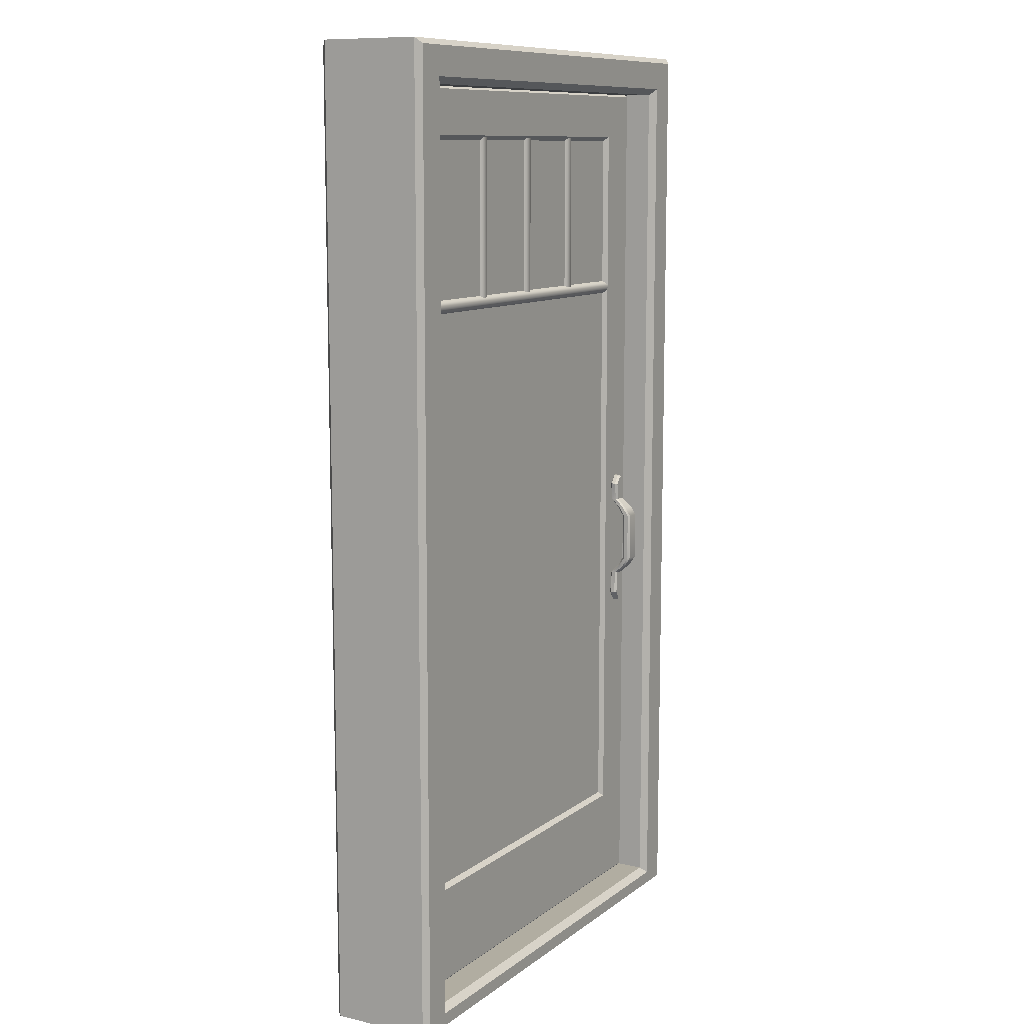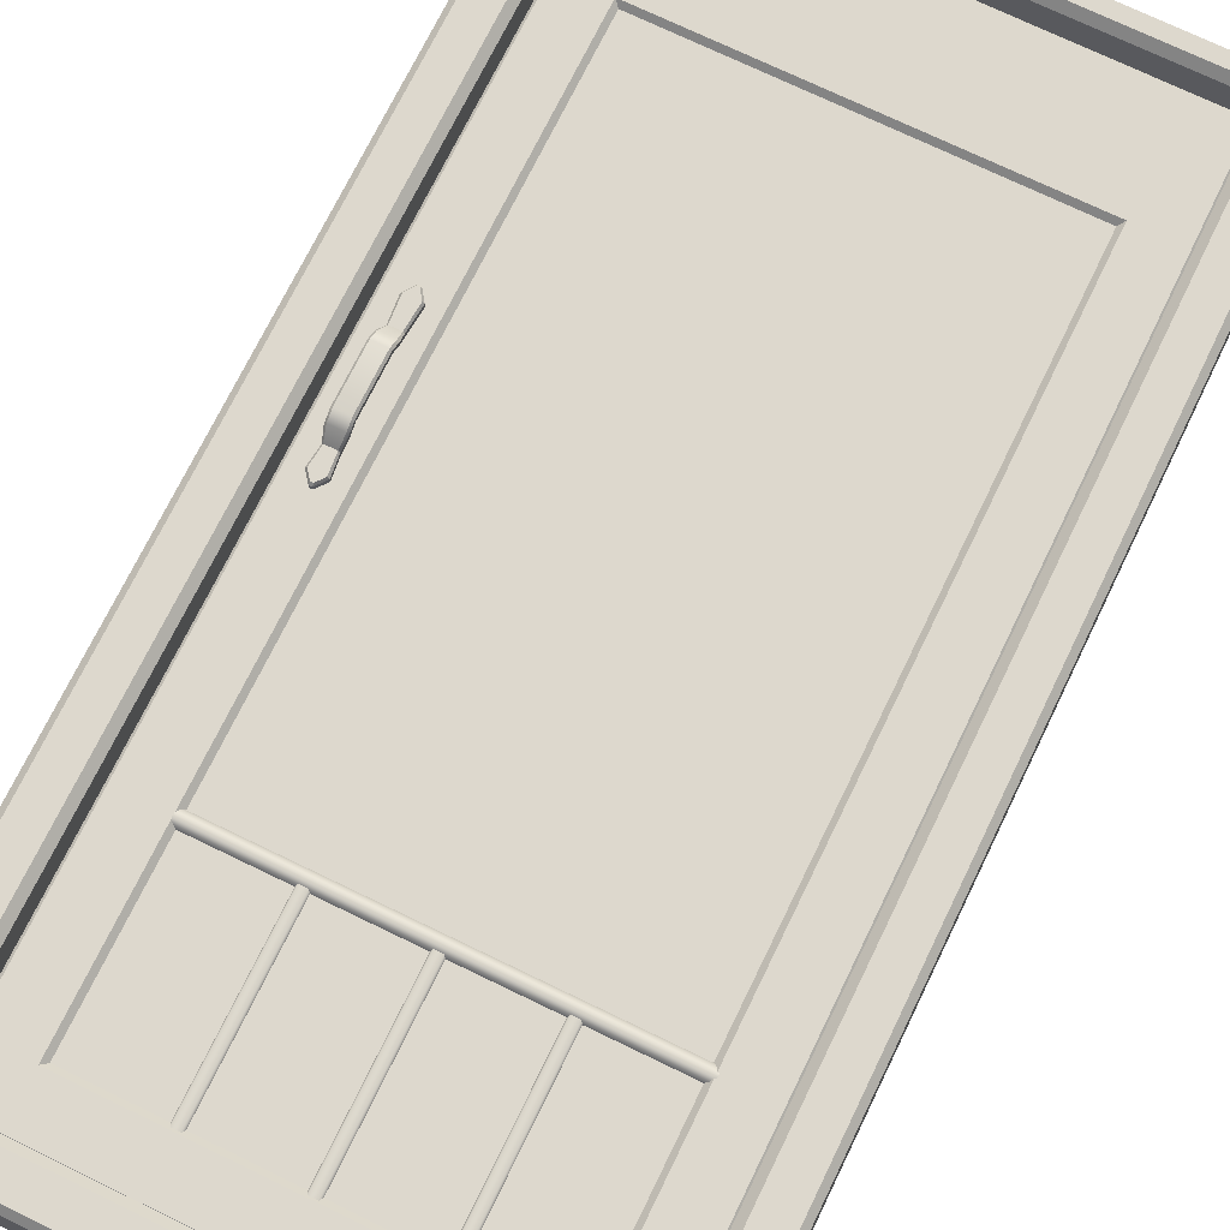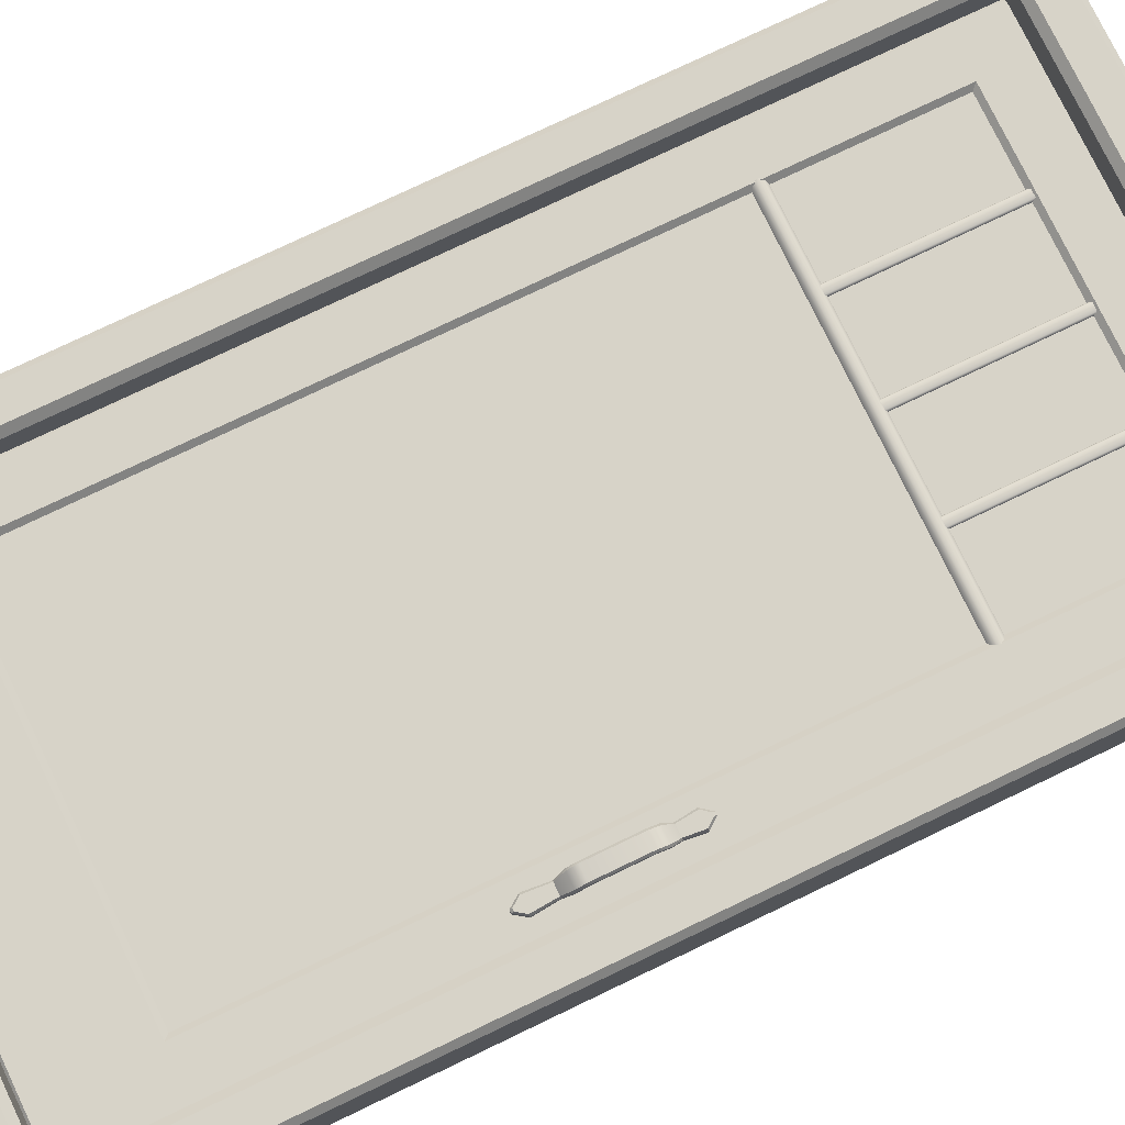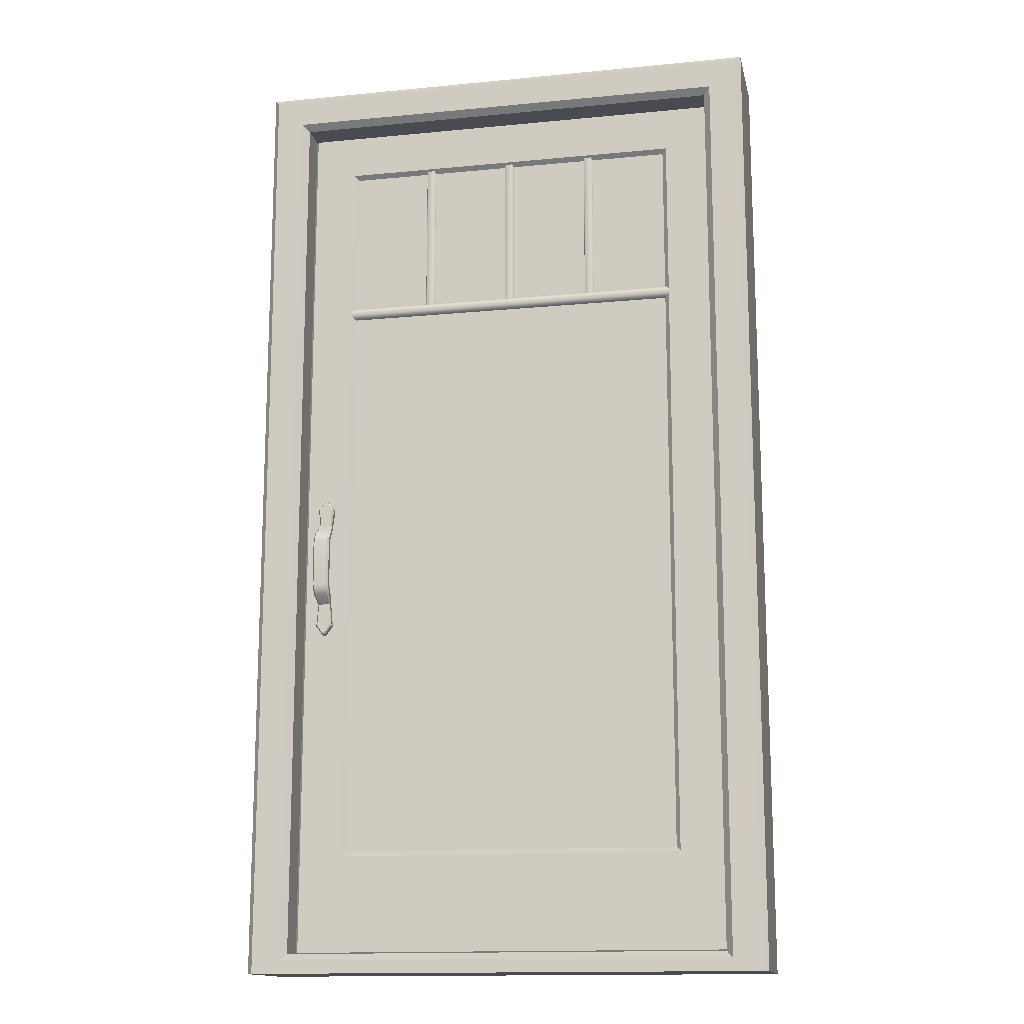
<metadata>
{"format":"obj","ext":"obj","renderer":"f3d","projection":"perspective","resolution":1024,"background":"white","views":[{"elev":10.3,"azim":-60.1,"up":"+Y"},{"elev":72.2,"azim":-154.1,"up":"+Z"},{"elev":76.8,"azim":64.4,"up":"+Z"},{"elev":-14.6,"azim":-168.1,"up":"+Y"}]}
</metadata>
<code>
g default
v 0 220 -23.75
v 1.25 218.8 -25
v 118.8 218.8 -25
v 120 220 -23.75
v 1.25 0 0
v 0 0 -1.25
v 0 220 -1.25
v 1.25 218.8 0
v 118.8 0 0
v 120 0 -1.25
v 118.8 218.8 0
v 120 220 -1.25
v 0 0 -23.75
v 1.25 0 -25
v 120 0 -23.75
v 118.8 0 -25
v 112.2 212.2 0
v 110.8 210.8 -1.5
v 112.2 2.941 0
v 110.8 4.441 -1.5
v 7.75 212.2 0
v 9.25 210.8 -1.5
v 7.75 2.941 0
v 9.25 4.441 -1.5
v 112.2 2.941 -25
v 110.8 4.441 -23.5
v 112.2 212.2 -25
v 110.8 210.8 -23.5
v 7.75 2.941 -25
v 9.25 4.441 -23.5
v 7.75 212.2 -25
v 9.25 210.8 -23.5
g Doorframe S_Door_Single_120x220
f 16 15 10 9
f 1 2 14 13
f 2 1 4 3
f 3 4 15 16
f 6 5 8 7
f 7 8 11 12
f 9 10 12 11
f 7 12 4 1
f 12 10 15 4
f 1 13 6 7
f 16 9 5 14
f 14 5 6 13
f 17 18 20 19
f 18 17 21 22
f 19 20 24 23
f 22 21 23 24
f 25 26 28 27
f 26 25 29 30
f 27 28 32 31
f 30 29 31 32
f 9 11 17 19
f 11 8 21 17
f 8 5 23 21
f 5 9 19 23
f 3 16 25 27
f 16 14 29 25
f 14 2 31 29
f 2 3 27 31
f 28 26 20 18
f 26 30 24 20
f 30 32 22 24
f 32 28 18 22
g default
v 9.75 4.441 -7.981
v 9.75 4.941 -7.481
v 9.25 4.941 -7.981
v 110.8 4.941 -7.981
v 110.3 4.941 -7.481
v 110.3 4.441 -7.981
v 9.25 210.3 -7.981
v 9.75 210.3 -7.481
v 9.75 210.8 -7.981
v 110.3 210.8 -7.981
v 110.3 210.3 -7.481
v 110.8 210.3 -7.981
v 9.25 210.3 -16.98
v 9.75 210.8 -16.98
v 9.75 210.3 -17.48
v 110.3 210.3 -17.48
v 110.3 210.8 -16.98
v 110.8 210.3 -16.98
v 9.25 4.941 -16.98
v 9.75 4.941 -17.48
v 9.75 4.441 -16.98
v 110.3 4.441 -16.98
v 110.3 4.941 -17.48
v 110.8 4.941 -16.98
v 100.3 27.02 -7.481
v 19.75 27.02 -7.481
v 100.3 200.3 -7.481
v 19.75 200.3 -7.481
v 100.3 200.3 -17.48
v 19.75 200.3 -17.48
v 100.3 27.02 -17.48
v 19.75 27.02 -17.48
v 99.25 28.02 -8.481
v 20.75 28.02 -8.481
v 99.25 199.3 -8.481
v 20.75 199.3 -8.481
v 99.25 199.3 -16.48
v 20.75 199.3 -16.48
v 99.25 28.02 -16.48
v 20.75 28.02 -16.48
v 19.4 164.1 -8.481
v 100.3 164.1 -8.481
v 19.4 161.1 -8.481
v 100.3 161.1 -8.481
v 19.4 161.5 -7.834
v 19.4 162.2 -7.481
v 100.3 162.2 -7.481
v 100.3 161.5 -7.834
v 19.4 163 -7.481
v 19.4 163.7 -7.834
v 100.3 163.7 -7.834
v 100.3 163 -7.481
v 100.3 164.1 -16.48
v 19.4 164.1 -16.48
v 100.3 161.1 -16.48
v 19.4 161.1 -16.48
v 100.3 161.5 -17.13
v 100.3 162.2 -17.48
v 19.4 162.2 -17.48
v 19.4 161.5 -17.13
v 100.3 163 -17.48
v 100.3 163.7 -17.13
v 19.4 163.7 -17.13
v 19.4 163 -17.48
v 58.73 163 -8.481
v 58.73 200 -8.481
v 61.01 163 -8.481
v 61.01 200 -8.481
v 60.69 163 -7.834
v 60.69 200 -7.834
v 59.05 163 -7.834
v 59.05 200 -7.834
v 78.96 163 -8.481
v 78.96 200 -8.481
v 81.25 163 -8.481
v 81.25 200 -8.481
v 80.92 163 -7.834
v 80.92 200 -7.834
v 79.29 163 -7.834
v 79.29 200 -7.834
v 38.49 163 -8.481
v 38.49 200 -8.481
v 40.77 163 -8.481
v 40.77 200 -8.481
v 40.45 163 -7.834
v 40.45 200 -7.834
v 38.81 163 -7.834
v 38.81 200 -7.834
v 61.01 163 -16.41
v 61.01 200 -16.41
v 58.73 163 -16.41
v 58.73 200 -16.41
v 59.05 163 -17.06
v 59.05 200 -17.06
v 60.69 163 -17.06
v 60.69 200 -17.06
v 81.25 163 -16.41
v 81.25 200 -16.41
v 78.96 163 -16.41
v 78.96 200 -16.41
v 79.29 163 -17.06
v 79.29 200 -17.06
v 80.92 163 -17.06
v 80.92 200 -17.06
v 40.77 163 -16.41
v 40.77 200 -16.41
v 38.49 163 -16.41
v 38.49 200 -16.41
v 38.81 163 -17.06
v 38.81 200 -17.06
v 40.45 163 -17.06
v 40.45 200 -17.06
v 103.5 81.79 -6.219
v 103.5 82.29 -5.719
v 103.1 82.29 -6.219
v 107 82.29 -6.219
v 106.6 82.29 -5.719
v 106.6 81.79 -6.219
v 103.1 111.3 -6.219
v 103.5 111.3 -5.719
v 103.5 111.8 -6.219
v 106.6 111.8 -6.219
v 106.6 111.3 -5.719
v 107 111.3 -6.219
v 103.1 111.3 -7.219
v 103.5 111.8 -7.219
v 103.5 111.3 -7.528
v 106.6 111.3 -7.528
v 106.6 111.8 -7.219
v 107 111.3 -7.219
v 103.1 82.29 -7.219
v 103.5 82.29 -7.528
v 103.5 81.79 -7.219
v 106.6 81.79 -7.219
v 106.6 82.29 -7.528
v 107 82.29 -7.219
v 103.8 107.2 -5.719
v 106.2 107.2 -5.719
v 106.5 107.2 -6.219
v 106.5 107.2 -7.219
v 106.2 107.2 -7.528
v 103.8 107.2 -7.528
v 103.5 107.2 -7.219
v 103.5 107.2 -6.219
v 103.8 87.51 -5.719
v 106.2 87.51 -5.719
v 106.5 87.51 -6.219
v 106.5 87.51 -7.219
v 106.2 87.51 -7.528
v 103.8 87.51 -7.528
v 103.5 87.51 -7.219
v 103.5 87.51 -6.219
v 103.5 105.1 -3.322
v 103.5 102.9 -1.945
v 106.6 105.1 -3.322
v 106.6 102.9 -1.945
v 103.1 105.2 -3.912
v 103.1 103 -2.445
v 107 105.2 -3.912
v 107 103 -2.445
v 107 105.2 -4.912
v 107 103 -3.445
v 106.6 105.1 -5.322
v 106.6 102.9 -3.945
v 103.5 105.1 -5.322
v 103.5 102.9 -3.945
v 103.1 105.2 -4.912
v 103.1 103 -3.445
v 103.5 89.66 -3.322
v 103.5 91.79 -1.945
v 103.1 89.55 -3.912
v 103.1 91.75 -2.445
v 106.6 89.66 -3.322
v 106.6 91.79 -1.945
v 107 89.55 -3.912
v 107 91.75 -2.445
v 107 89.55 -4.912
v 107 91.75 -3.445
v 106.6 89.66 -5.322
v 106.6 91.79 -3.945
v 103.5 89.66 -5.322
v 103.5 91.79 -3.945
v 103.1 89.55 -4.912
v 103.1 91.75 -3.445
v 104.7 80.02 -6.219
v 105.3 80.02 -6.219
v 105.3 80.02 -7.219
v 104.7 80.02 -7.219
v 105.3 80.52 -7.528
v 104.7 80.52 -7.528
v 105.3 87.51 -7.528
v 104.7 87.51 -7.528
v 105.3 89.66 -5.322
v 104.7 89.66 -5.322
v 105.3 91.79 -3.945
v 104.7 91.79 -3.945
v 105.3 102.9 -3.945
v 104.7 102.9 -3.945
v 105.3 105.1 -5.322
v 104.7 105.1 -5.322
v 105.3 107.2 -7.528
v 104.7 107.2 -7.528
v 105.3 112.9 -7.528
v 104.7 112.9 -7.528
v 105.3 113.4 -7.219
v 104.7 113.4 -7.219
v 105.3 113.4 -6.219
v 104.7 113.4 -6.219
v 105.3 112.9 -5.719
v 104.7 112.9 -5.719
v 105.2 107.2 -5.719
v 104.8 107.2 -5.719
v 105.3 105.1 -3.322
v 104.7 105.1 -3.322
v 105.3 102.9 -1.945
v 104.7 102.9 -1.945
v 105.3 91.79 -1.945
v 104.7 91.79 -1.945
v 105.3 89.66 -3.322
v 104.7 89.66 -3.322
v 105.2 87.51 -5.719
v 104.8 87.51 -5.719
v 105.3 80.52 -5.719
v 104.7 80.52 -5.719
v 106.8 81.79 -18.75
v 106.8 82.29 -19.25
v 107.2 82.29 -18.75
v 103.3 82.29 -18.75
v 103.7 82.29 -19.25
v 103.7 81.79 -18.75
v 107.2 111.3 -18.75
v 106.8 111.3 -19.25
v 106.8 111.8 -18.75
v 103.7 111.8 -18.75
v 103.7 111.3 -19.25
v 103.3 111.3 -18.75
v 107.2 111.3 -17.75
v 106.8 111.8 -17.75
v 106.8 111.3 -17.44
v 103.7 111.3 -17.44
v 103.7 111.8 -17.75
v 103.3 111.3 -17.75
v 107.2 82.29 -17.75
v 106.8 82.29 -17.44
v 106.8 81.79 -17.75
v 103.7 81.79 -17.75
v 103.7 82.29 -17.44
v 103.3 82.29 -17.75
v 106.5 107.2 -19.25
v 104.1 107.2 -19.25
v 103.8 107.2 -18.75
v 103.8 107.2 -17.75
v 104.1 107.2 -17.44
v 106.5 107.2 -17.44
v 106.7 107.2 -17.75
v 106.7 107.2 -18.75
v 106.5 87.51 -19.25
v 104.1 87.51 -19.25
v 103.8 87.51 -18.75
v 103.8 87.51 -17.75
v 104.1 87.51 -17.44
v 106.5 87.51 -17.44
v 106.7 87.51 -17.75
v 106.7 87.51 -18.75
v 106.8 105.1 -21.64
v 106.8 102.9 -23.02
v 103.7 105.1 -21.64
v 103.7 102.9 -23.02
v 107.2 105.2 -21.05
v 107.2 103 -22.52
v 103.3 105.2 -21.05
v 103.3 103 -22.52
v 103.3 105.2 -20.05
v 103.3 103 -21.52
v 103.7 105.1 -19.64
v 103.7 102.9 -21.02
v 106.8 105.1 -19.64
v 106.8 102.9 -21.02
v 107.2 105.2 -20.05
v 107.2 103 -21.52
v 106.8 89.66 -21.64
v 106.8 91.79 -23.02
v 107.2 89.55 -21.05
v 107.2 91.75 -22.52
v 103.7 89.66 -21.64
v 103.7 91.79 -23.02
v 103.3 89.55 -21.05
v 103.3 91.75 -22.52
v 103.3 89.55 -20.05
v 103.3 91.75 -21.52
v 103.7 89.66 -19.64
v 103.7 91.79 -21.02
v 106.8 89.66 -19.64
v 106.8 91.79 -21.02
v 107.2 89.55 -20.05
v 107.2 91.75 -21.52
v 105.6 80.02 -18.75
v 105 80.02 -18.75
v 105 80.02 -17.75
v 105.6 80.02 -17.75
v 105 80.52 -17.44
v 105.6 80.52 -17.44
v 105 87.51 -17.44
v 105.6 87.51 -17.44
v 105 89.66 -19.64
v 105.6 89.66 -19.64
v 105 91.79 -21.02
v 105.6 91.79 -21.02
v 105 102.9 -21.02
v 105.6 102.9 -21.02
v 105 105.1 -19.64
v 105.6 105.1 -19.64
v 105 107.2 -17.44
v 105.6 107.2 -17.44
v 105 112.9 -17.44
v 105.6 112.9 -17.44
v 105 113.4 -17.75
v 105.6 113.4 -17.75
v 105 113.4 -18.75
v 105.6 113.4 -18.75
v 105 112.9 -19.25
v 105.6 112.9 -19.25
v 105.1 107.2 -19.25
v 105.5 107.2 -19.25
v 105 105.1 -21.64
v 105.6 105.1 -21.64
v 105 102.9 -23.02
v 105.6 102.9 -23.02
v 105 91.79 -23.02
v 105.6 91.79 -23.02
v 105 89.66 -21.64
v 105.6 89.66 -21.64
v 105.1 87.51 -19.25
v 105.5 87.51 -19.25
v 105 80.52 -19.25
v 105.6 80.52 -19.25
g S_Door_Single_120x220 Door
f 33 35 51 53
f 34 33 38 37
f 35 34 40 39
f 36 38 54 56
f 37 36 44 43
f 39 41 46 45
f 41 40 43 42
f 42 44 50 49
f 45 47 52 51
f 47 46 49 48
f 48 50 56 55
f 53 52 55 54
f 66 65 67 68
f 41 42 49 46
f 70 69 71 72
f 53 54 38 33
f 36 56 50 44
f 51 35 39 45
f 33 34 35
f 36 37 38
f 39 40 41
f 42 43 44
f 45 46 47
f 48 49 50
f 51 52 53
f 54 55 56
f 34 37 57 58
f 37 43 59 57
f 43 40 60 59
f 40 34 58 60
f 47 48 61 62
f 48 55 63 61
f 55 52 64 63
f 52 47 62 64
f 58 57 65 66
f 57 59 67 65
f 59 60 68 67
f 60 58 66 68
f 62 61 69 70
f 61 63 71 69
f 63 64 72 71
f 64 62 70 72
f 78 79 84 81
f 82 83 74 73
f 75 76 80 77
f 80 79 78 77
f 84 83 82 81
f 90 91 96 93
f 94 95 86 85
f 87 88 92 89
f 90 89 92 91
f 94 93 96 95
f 103 101 102 104
f 103 104 98 97
f 99 100 102 101
f 111 109 110 112
f 111 112 106 105
f 107 108 110 109
f 119 117 118 120
f 119 120 114 113
f 115 116 118 117
f 127 125 126 128
f 127 128 122 121
f 123 124 126 125
f 135 133 134 136
f 135 136 130 129
f 131 132 134 133
f 143 141 142 144
f 143 144 138 137
f 139 140 142 141
f 145 147 163 165
f 148 150 166 168
f 151 153 158 157
f 154 156 162 161
f 145 146 147
f 148 149 150
f 151 152 153
f 154 155 156
f 157 158 159
f 160 161 162
f 163 164 165
f 166 167 168
f 176 169 152 151
f 170 171 156 155
f 157 159 174 175
f 160 162 172 173
f 171 172 162 156
f 175 176 151 157
f 149 148 179 178
f 148 168 180 179
f 181 180 168 167
f 183 182 164 163
f 163 147 184 183
f 147 146 177 184
f 186 185 189 190
f 187 188 192 191
f 190 189 199 200
f 191 192 194 193
f 193 194 196 195
f 197 198 200 199
f 201 202 204 203
f 203 204 216 215
f 206 205 207 208
f 208 207 209 210
f 210 209 211 212
f 214 213 215 216
f 185 169 176 189
f 170 187 191 171
f 171 191 193 172
f 172 193 195 173
f 174 197 199 175
f 175 199 189 176
f 177 201 203 184
f 205 178 179 207
f 207 179 180 209
f 209 180 181 211
f 213 182 183 215
f 215 183 184 203
f 206 208 192 188
f 208 210 194 192
f 196 194 210 212
f 200 198 214 216
f 216 204 190 200
f 204 202 186 190
f 217 218 255 256
f 218 217 220 219
f 219 220 222 221
f 223 224 226 225
f 225 226 228 227
f 227 228 230 229
f 229 230 232 231
f 231 232 234 233
f 235 236 238 237
f 237 238 240 239
f 239 240 242 241
f 241 242 244 243
f 243 244 246 245
f 245 246 248 247
f 247 248 250 249
f 249 250 252 251
f 251 252 254 253
f 253 254 256 255
f 255 218 150 149
f 239 241 155 154
f 235 237 161 160
f 219 221 167 166
f 237 239 154 161
f 218 219 166 150
f 241 243 170 155
f 253 255 149 178
f 245 247 188 187
f 195 196 229 231
f 249 251 205 206
f 212 211 225 227
f 243 245 187 170
f 173 195 231 233
f 251 253 178 205
f 211 181 223 225
f 247 249 206 188
f 227 229 196 212
f 165 220 217 145
f 165 164 222 220
f 226 224 182 213
f 228 226 213 214
f 198 230 228 214
f 232 230 198 197
f 234 232 197 174
f 159 158 238 236
f 153 240 238 158
f 153 152 242 240
f 169 244 242 152
f 169 185 246 244
f 185 186 248 246
f 202 250 248 186
f 202 201 252 250
f 201 177 254 252
f 146 256 254 177
f 146 145 217 256
f 257 259 275 277
f 260 262 278 280
f 263 265 270 269
f 266 268 274 273
f 257 258 259
f 260 261 262
f 263 264 265
f 266 267 268
f 269 270 271
f 272 273 274
f 275 276 277
f 278 279 280
f 288 281 264 263
f 282 283 268 267
f 269 271 286 287
f 272 274 284 285
f 283 284 274 268
f 287 288 263 269
f 261 260 291 290
f 260 280 292 291
f 293 292 280 279
f 295 294 276 275
f 275 259 296 295
f 259 258 289 296
f 298 297 301 302
f 299 300 304 303
f 302 301 311 312
f 303 304 306 305
f 305 306 308 307
f 309 310 312 311
f 313 314 316 315
f 315 316 328 327
f 318 317 319 320
f 320 319 321 322
f 322 321 323 324
f 326 325 327 328
f 297 281 288 301
f 282 299 303 283
f 283 303 305 284
f 284 305 307 285
f 286 309 311 287
f 287 311 301 288
f 289 313 315 296
f 317 290 291 319
f 319 291 292 321
f 321 292 293 323
f 325 294 295 327
f 327 295 296 315
f 318 320 304 300
f 320 322 306 304
f 308 306 322 324
f 312 310 326 328
f 328 316 302 312
f 316 314 298 302
f 329 330 367 368
f 330 329 332 331
f 331 332 334 333
f 335 336 338 337
f 337 338 340 339
f 339 340 342 341
f 341 342 344 343
f 343 344 346 345
f 347 348 350 349
f 349 350 352 351
f 351 352 354 353
f 353 354 356 355
f 355 356 358 357
f 357 358 360 359
f 359 360 362 361
f 361 362 364 363
f 363 364 366 365
f 365 366 368 367
f 367 330 262 261
f 351 353 267 266
f 347 349 273 272
f 331 333 279 278
f 349 351 266 273
f 330 331 278 262
f 353 355 282 267
f 365 367 261 290
f 357 359 300 299
f 307 308 341 343
f 361 363 317 318
f 324 323 337 339
f 355 357 299 282
f 285 307 343 345
f 363 365 290 317
f 323 293 335 337
f 359 361 318 300
f 339 341 308 324
f 277 332 329 257
f 277 276 334 332
f 338 336 294 325
f 340 338 325 326
f 310 342 340 326
f 344 342 310 309
f 346 344 309 286
f 271 270 350 348
f 265 352 350 270
f 265 264 354 352
f 281 356 354 264
f 281 297 358 356
f 297 298 360 358
f 314 362 360 298
f 314 313 364 362
f 313 289 366 364
f 258 368 366 289
f 258 257 329 368

</code>
